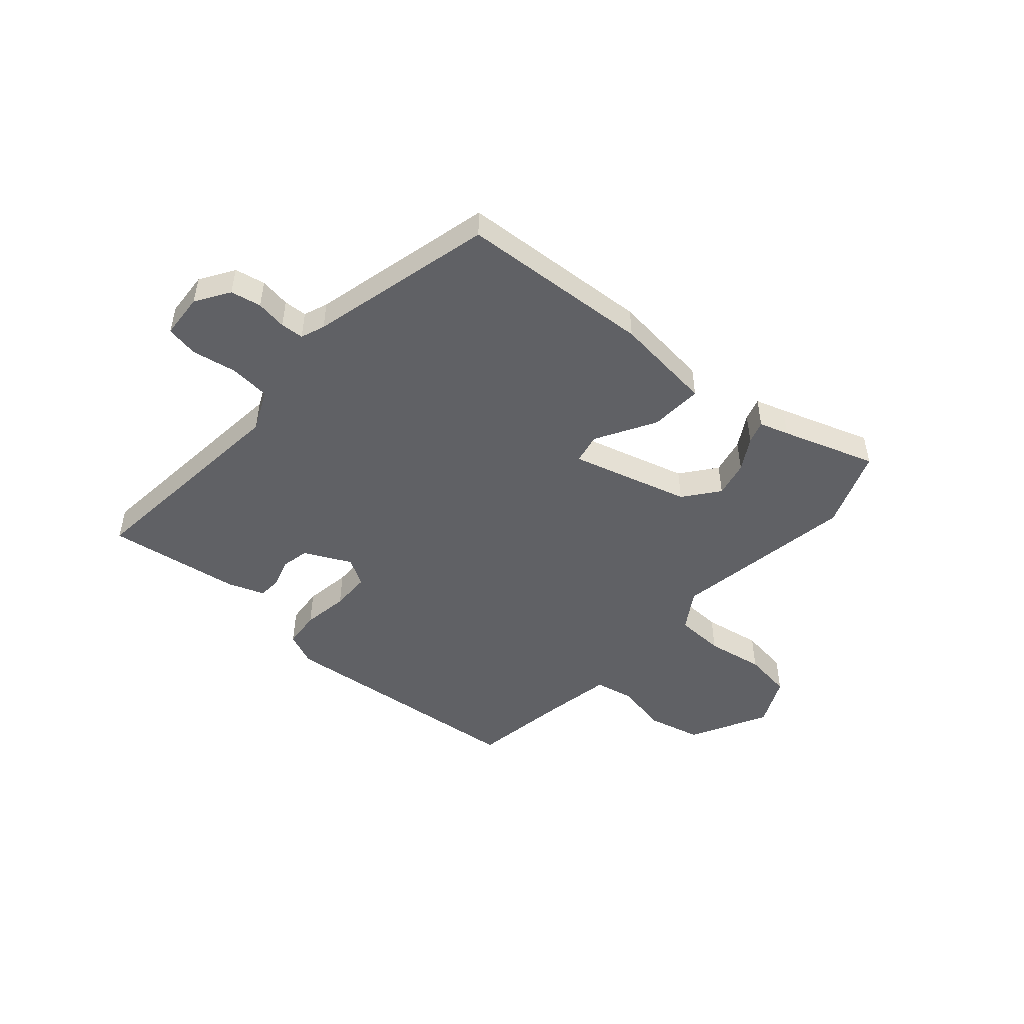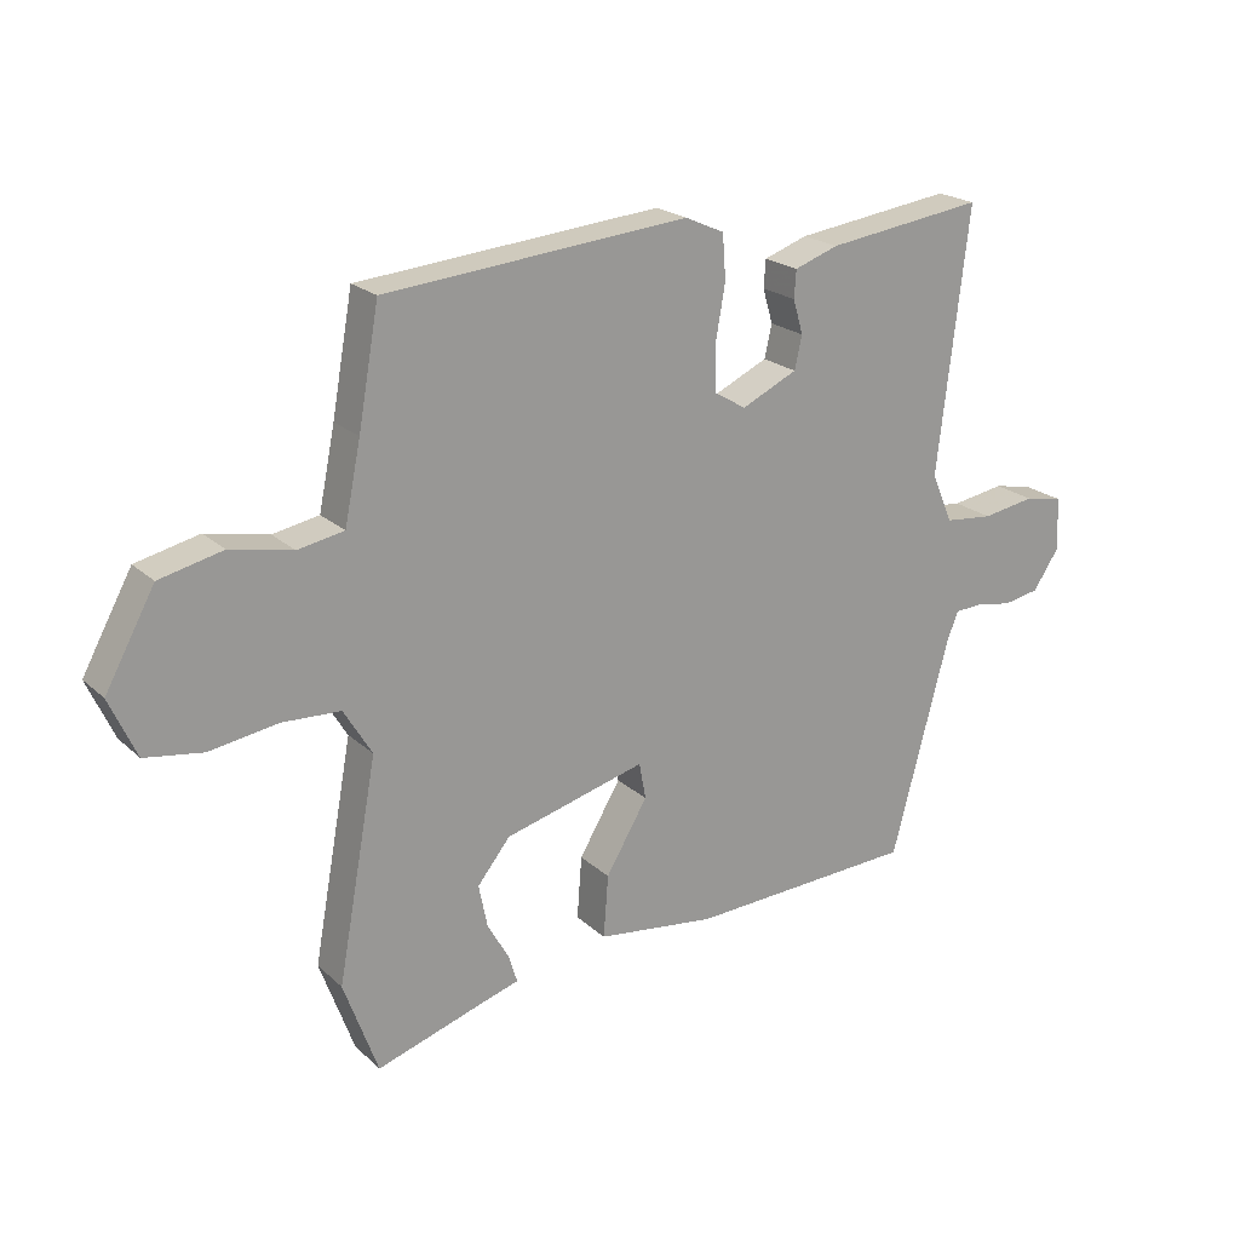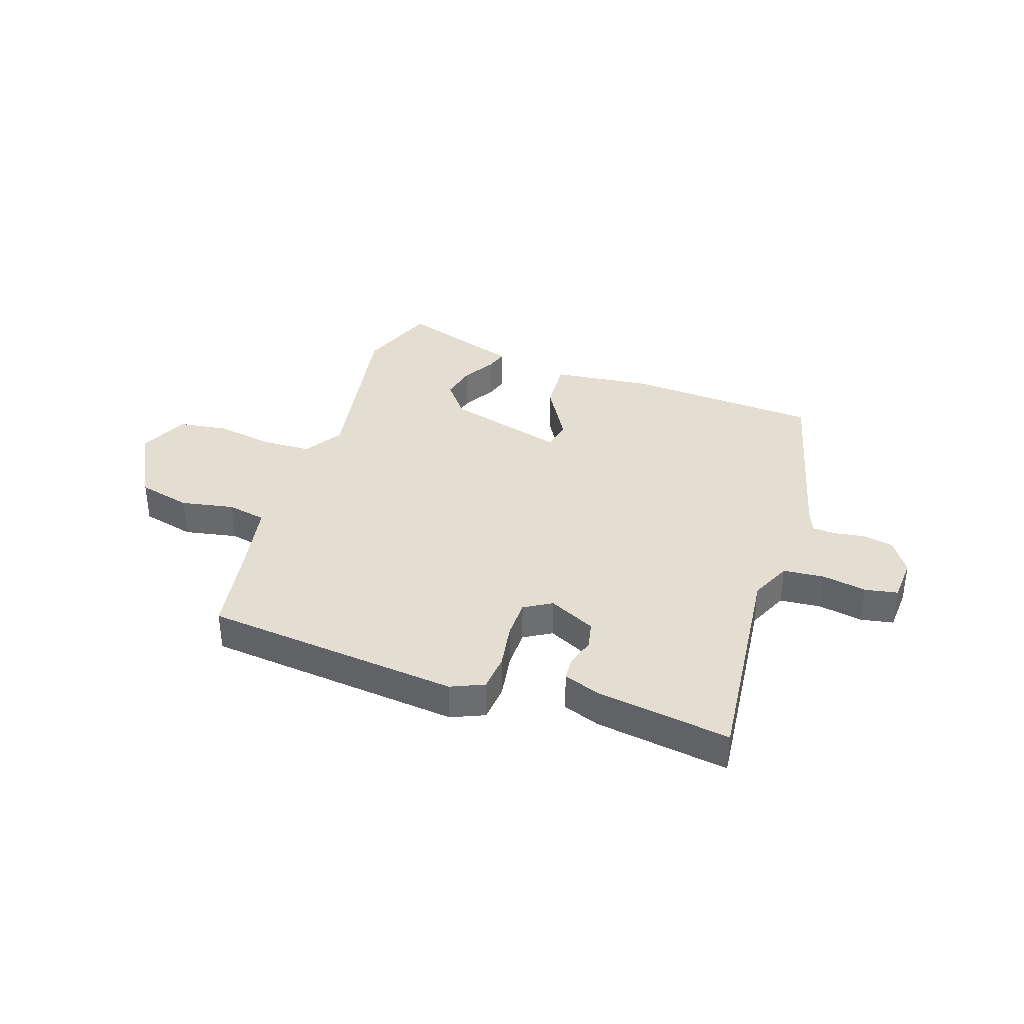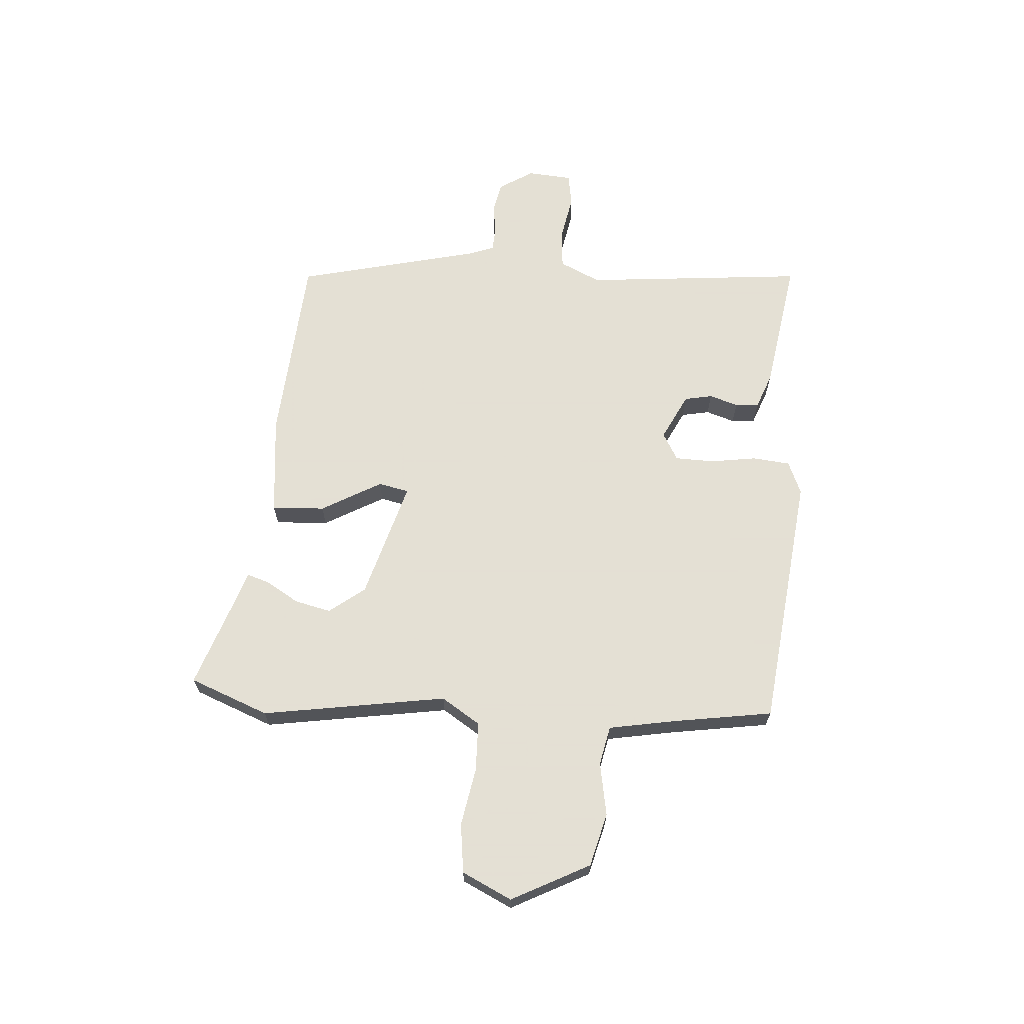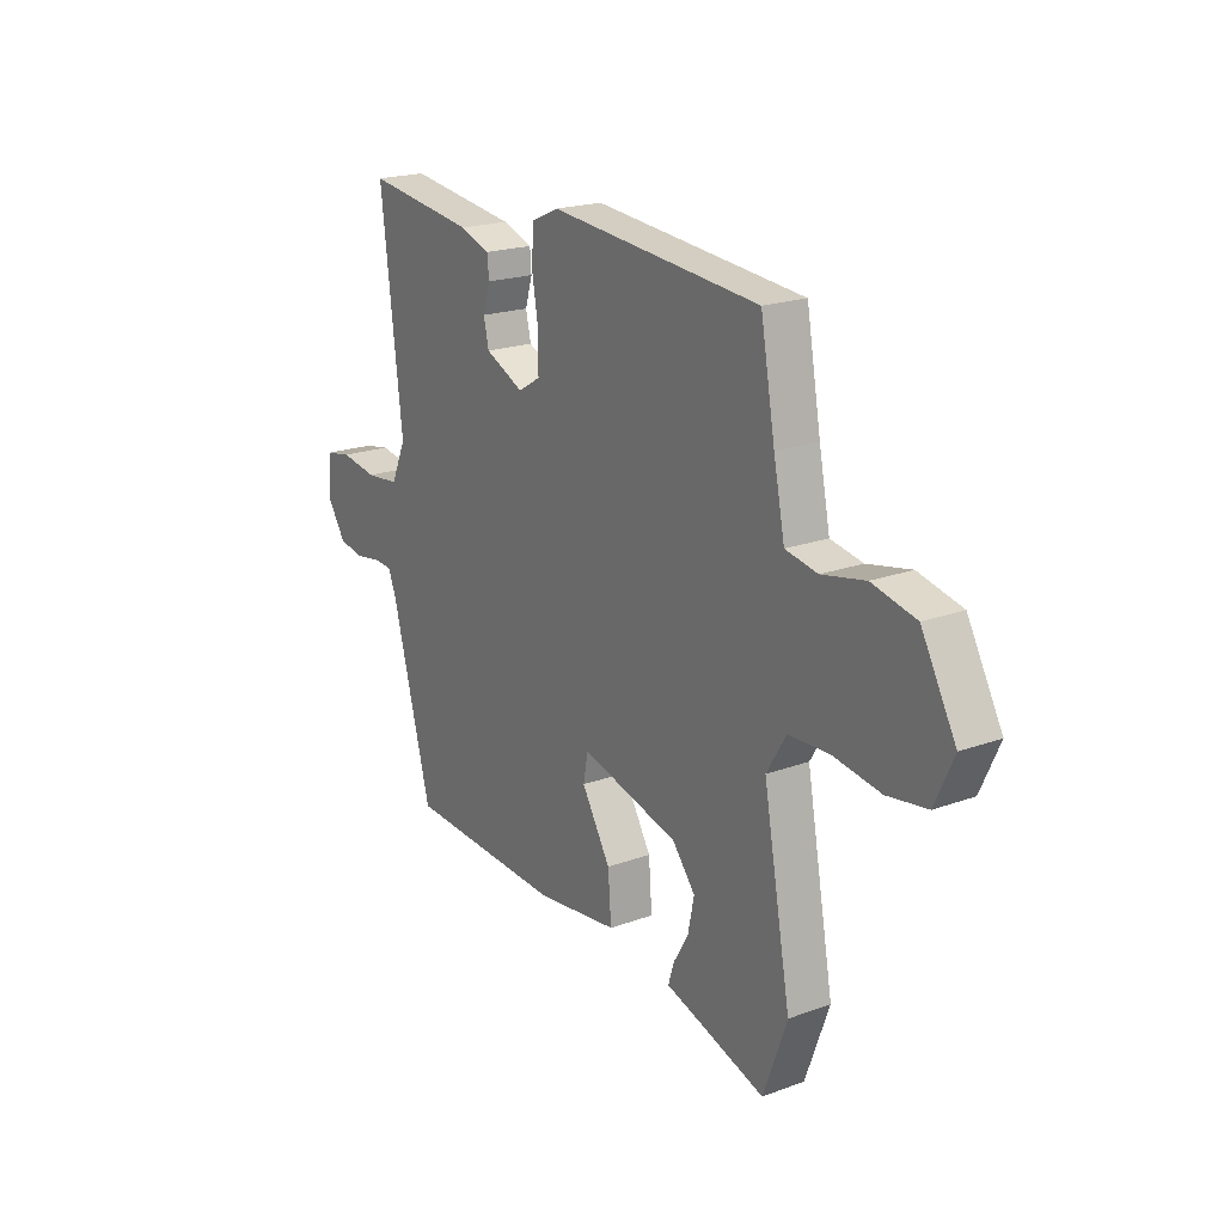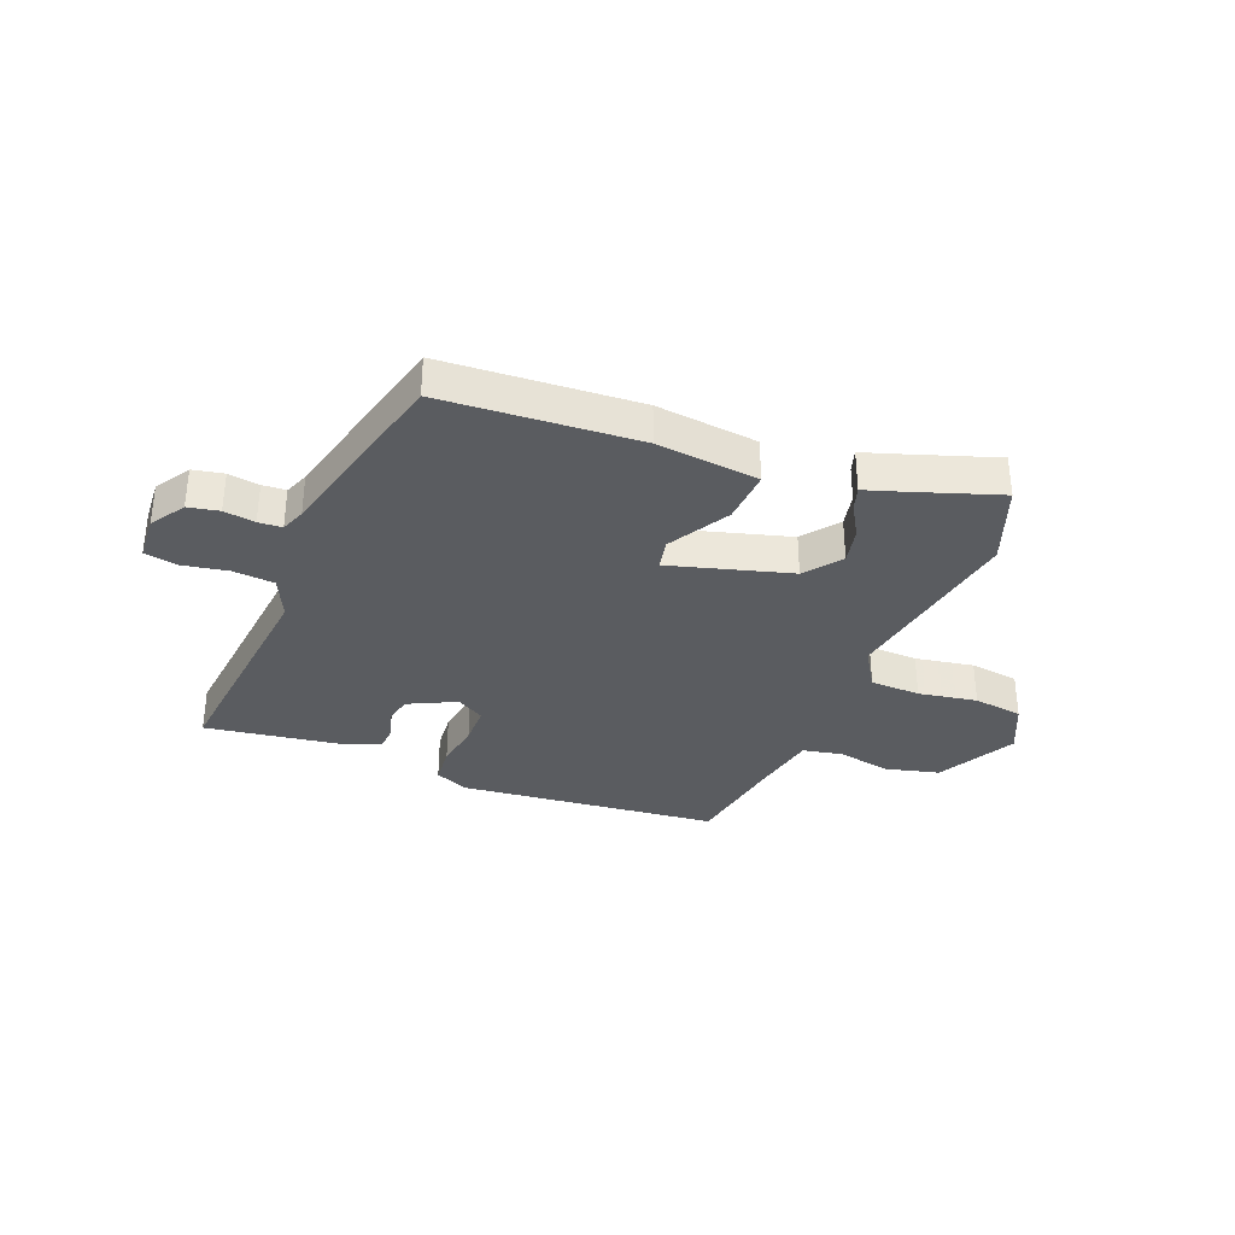
<metadata>
{"format":"obj","ext":"obj","renderer":"f3d","projection":"perspective","resolution":1024,"background":"white","views":[{"elev":-49.2,"azim":139.6,"up":"+Y"},{"elev":21.1,"azim":-32.8,"up":"+Z"},{"elev":36.3,"azim":19.3,"up":"+Y"},{"elev":66.2,"azim":-84.6,"up":"+Y"},{"elev":20.2,"azim":-123.9,"up":"+Z"},{"elev":-34.2,"azim":159.1,"up":"+Y"}]}
</metadata>
<code>
v -0.434 0.07 0.481
v 0.018 0.07 0.522
v 0.076 0.07 0.496
v 0.081 0.07 0.43
v 0.067 0.07 0.349
v 0.067 0.07 0.28
v 0.115 0.07 0.251
v 0.198 0.07 0.29
v 0.209 0.07 0.339
v 0.194 0.07 0.39
v 0.197 0.07 0.431
v 0.262 0.07 0.454
v 0.498 0.07 0.486
v 0.452 0.07 0.095
v 0.484 0.07 0.022
v 0.556 0.07 0.015
v 0.635 0.07 0.028
v 0.692 0.07 0.017
v 0.696 0.07 -0.062
v 0.657 0.07 -0.121
v 0.603 0.07 -0.131
v 0.549 0.07 -0.122
v 0.508 0.07 -0.124
v 0.491 0.07 -0.166
v 0.405 0.07 -0.49
v 0.066 0.07 -0.507
v -0.111 0.07 -0.485
v -0.104 0.07 -0.392
v -0.042 0.07 -0.288
v -0.052 0.07 -0.234
v -0.262 0.07 -0.29
v -0.311 0.07 -0.351
v -0.298 0.07 -0.415
v -0.265 0.07 -0.473
v -0.253 0.07 -0.513
v -0.305 0.07 -0.529
v -0.47 0.07 -0.582
v -0.521 0.07 -0.442
v -0.462 0.07 -0.119
v -0.504 0.07 -0.05
v -0.591 0.07 -0.046
v -0.693 0.07 -0.062
v -0.779 0.07 -0.049
v -0.819 0.07 0.039
v -0.745 0.07 0.174
v -0.651 0.07 0.196
v -0.558 0.07 0.177
v -0.489 0.07 0.19
v -0.465 0.07 0.308
v -0.434 0 0.481
v 0.018 0 0.522
v 0.076 0 0.496
v 0.081 0 0.43
v 0.067 0 0.349
v 0.067 0 0.28
v 0.115 0 0.251
v 0.198 0 0.29
v 0.209 0 0.339
v 0.194 0 0.39
v 0.197 0 0.431
v 0.262 0 0.454
v 0.498 0 0.486
v 0.452 0 0.095
v 0.484 0 0.022
v 0.556 0 0.015
v 0.635 0 0.028
v 0.692 0 0.017
v 0.696 0 -0.062
v 0.657 0 -0.121
v 0.603 0 -0.131
v 0.549 0 -0.122
v 0.508 0 -0.124
v 0.491 0 -0.166
v 0.405 0 -0.49
v 0.066 0 -0.507
v -0.111 0 -0.485
v -0.104 0 -0.392
v -0.042 0 -0.288
v -0.052 0 -0.234
v -0.262 0 -0.29
v -0.311 0 -0.351
v -0.298 0 -0.415
v -0.265 0 -0.473
v -0.253 0 -0.513
v -0.305 0 -0.529
v -0.47 0 -0.582
v -0.521 0 -0.442
v -0.462 0 -0.119
v -0.504 0 -0.05
v -0.591 0 -0.046
v -0.693 0 -0.062
v -0.779 0 -0.049
v -0.819 0 0.039
v -0.745 0 0.174
v -0.651 0 0.196
v -0.558 0 0.177
v -0.489 0 0.19
v -0.465 0 0.308
f 45 46 47
f 44 45 47
f 43 44 47
f 42 43 47
f 41 42 47
f 40 41 47 48
f 39 40 48 49
f 36 37 38 39
f 33 34 35 36
f 36 39 49
f 33 36 49
f 32 33 49
f 27 28 29
f 26 27 29
f 25 26 29
f 24 25 29
f 23 24 29 30
f 20 21 22
f 19 20 22
f 18 19 22
f 17 18 22
f 16 17 22
f 15 16 22 23
f 14 15 23 30
f 12 13 14
f 11 12 14
f 10 11 14
f 9 10 14
f 8 9 14
f 14 30 31
f 8 14 31
f 7 8 31
f 3 4 5
f 2 3 5
f 1 2 5
f 49 1 5
f 32 49 5
f 31 32 5
f 6 7 31
f 5 6 31
f 96 95 94
f 96 94 93
f 96 93 92
f 96 92 91
f 96 91 90
f 97 96 90 89
f 98 97 89 88
f 88 87 86 85
f 85 84 83 82
f 98 88 85
f 98 85 82
f 98 82 81
f 78 77 76
f 78 76 75
f 78 75 74
f 78 74 73
f 79 78 73 72
f 71 70 69
f 71 69 68
f 71 68 67
f 71 67 66
f 71 66 65
f 72 71 65 64
f 79 72 64 63
f 63 62 61
f 63 61 60
f 63 60 59
f 63 59 58
f 63 58 57
f 80 79 63
f 80 63 57
f 80 57 56
f 54 53 52
f 54 52 51
f 54 51 50
f 54 50 98
f 54 98 81
f 54 81 80
f 80 56 55
f 80 55 54
f 1 50 51 2
f 2 51 52 3
f 3 52 53 4
f 4 53 54 5
f 5 54 55 6
f 6 55 56 7
f 7 56 57 8
f 8 57 58 9
f 9 58 59 10
f 10 59 60 11
f 11 60 61 12
f 12 61 62 13
f 13 62 63 14
f 14 63 64 15
f 15 64 65 16
f 16 65 66 17
f 17 66 67 18
f 18 67 68 19
f 19 68 69 20
f 20 69 70 21
f 21 70 71 22
f 22 71 72 23
f 23 72 73 24
f 24 73 74 25
f 25 74 75 26
f 26 75 76 27
f 27 76 77 28
f 28 77 78 29
f 29 78 79 30
f 30 79 80 31
f 31 80 81 32
f 32 81 82 33
f 33 82 83 34
f 34 83 84 35
f 35 84 85 36
f 36 85 86 37
f 37 86 87 38
f 38 87 88 39
f 39 88 89 40
f 40 89 90 41
f 41 90 91 42
f 42 91 92 43
f 43 92 93 44
f 44 93 94 45
f 45 94 95 46
f 46 95 96 47
f 47 96 97 48
f 48 97 98 49
f 49 98 50 1

</code>
